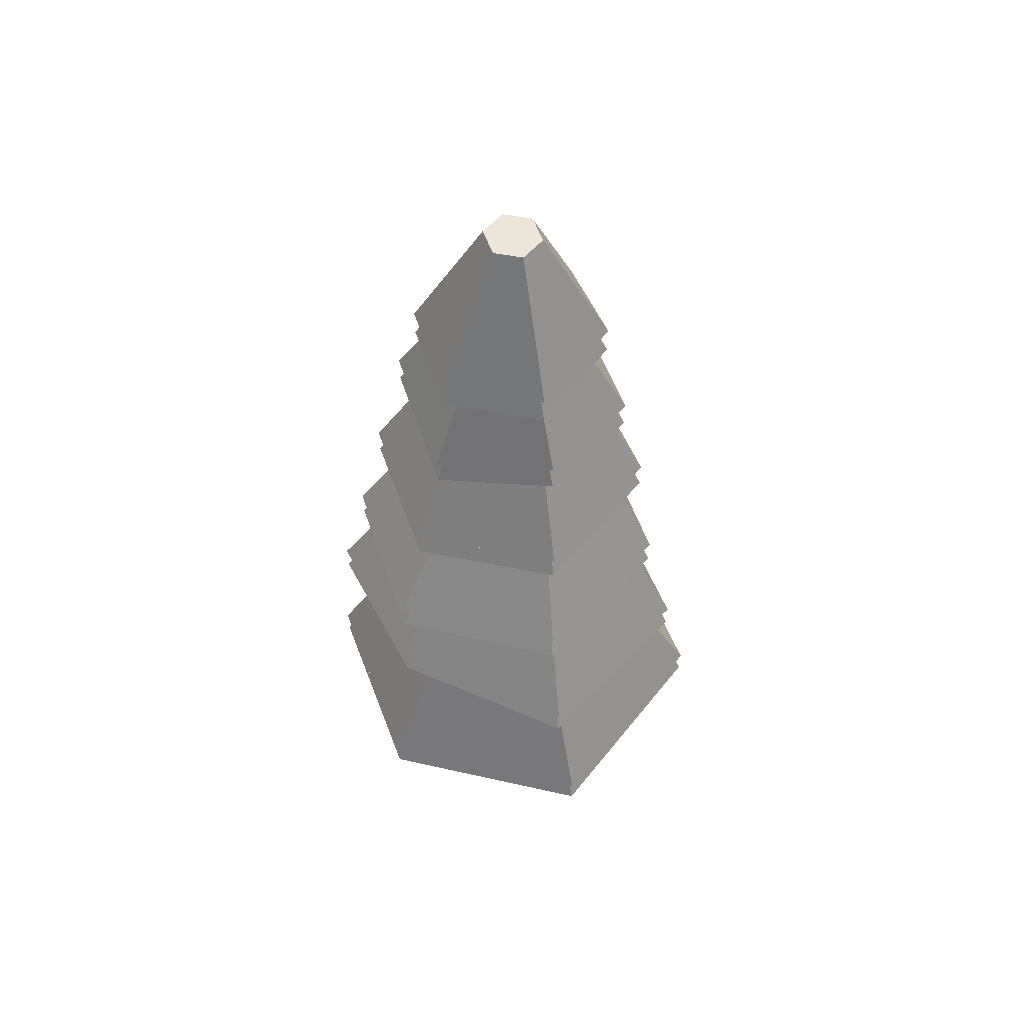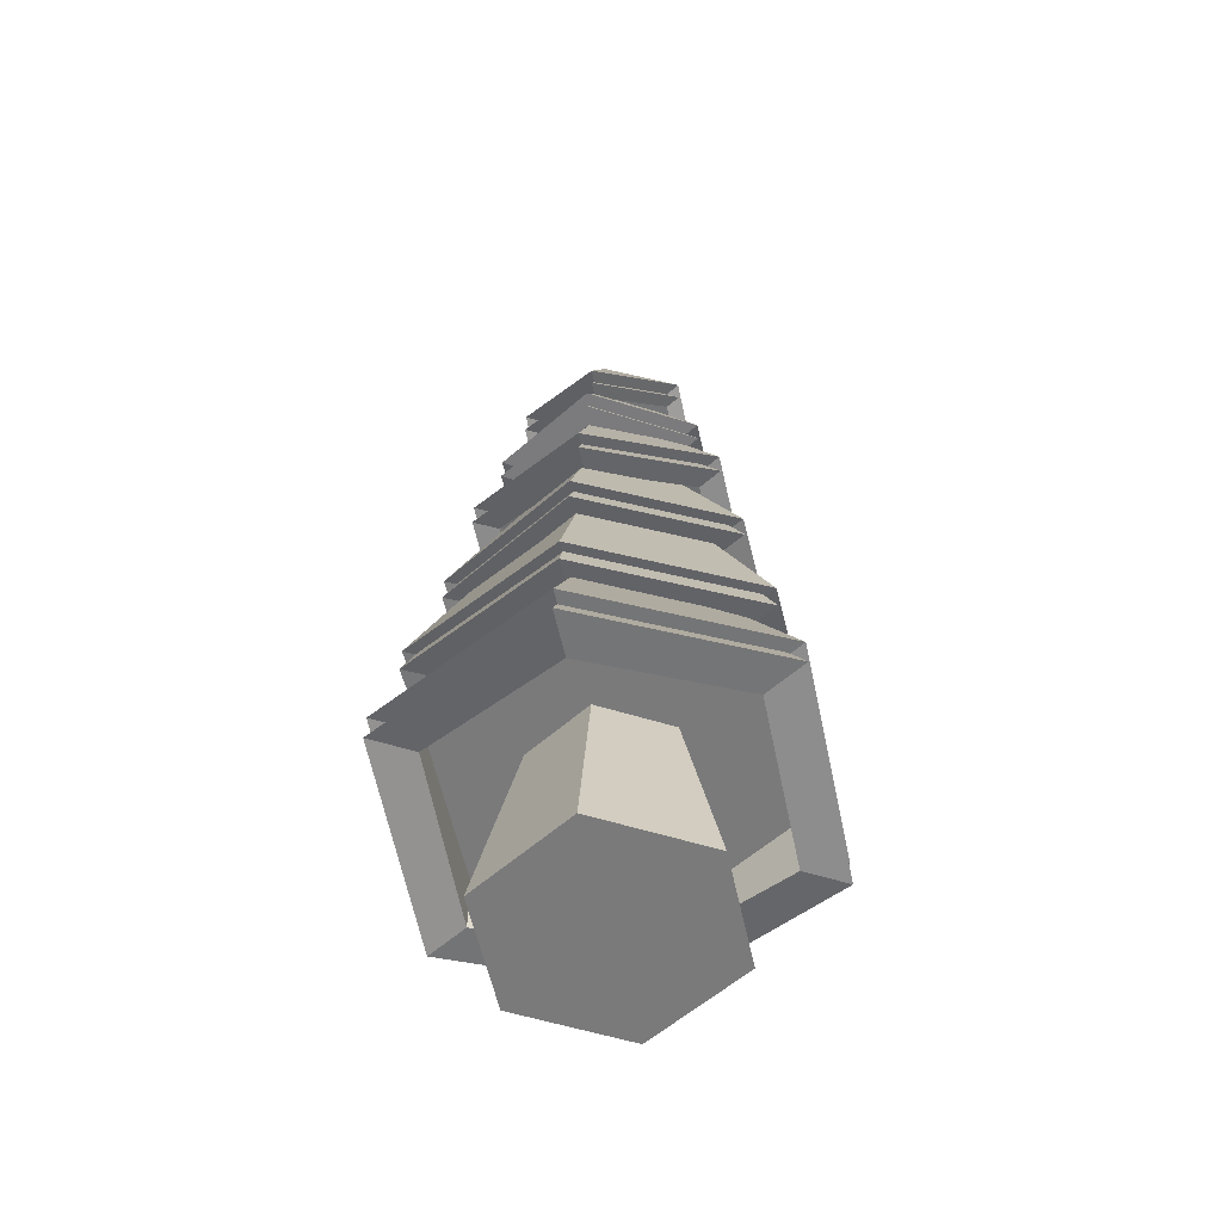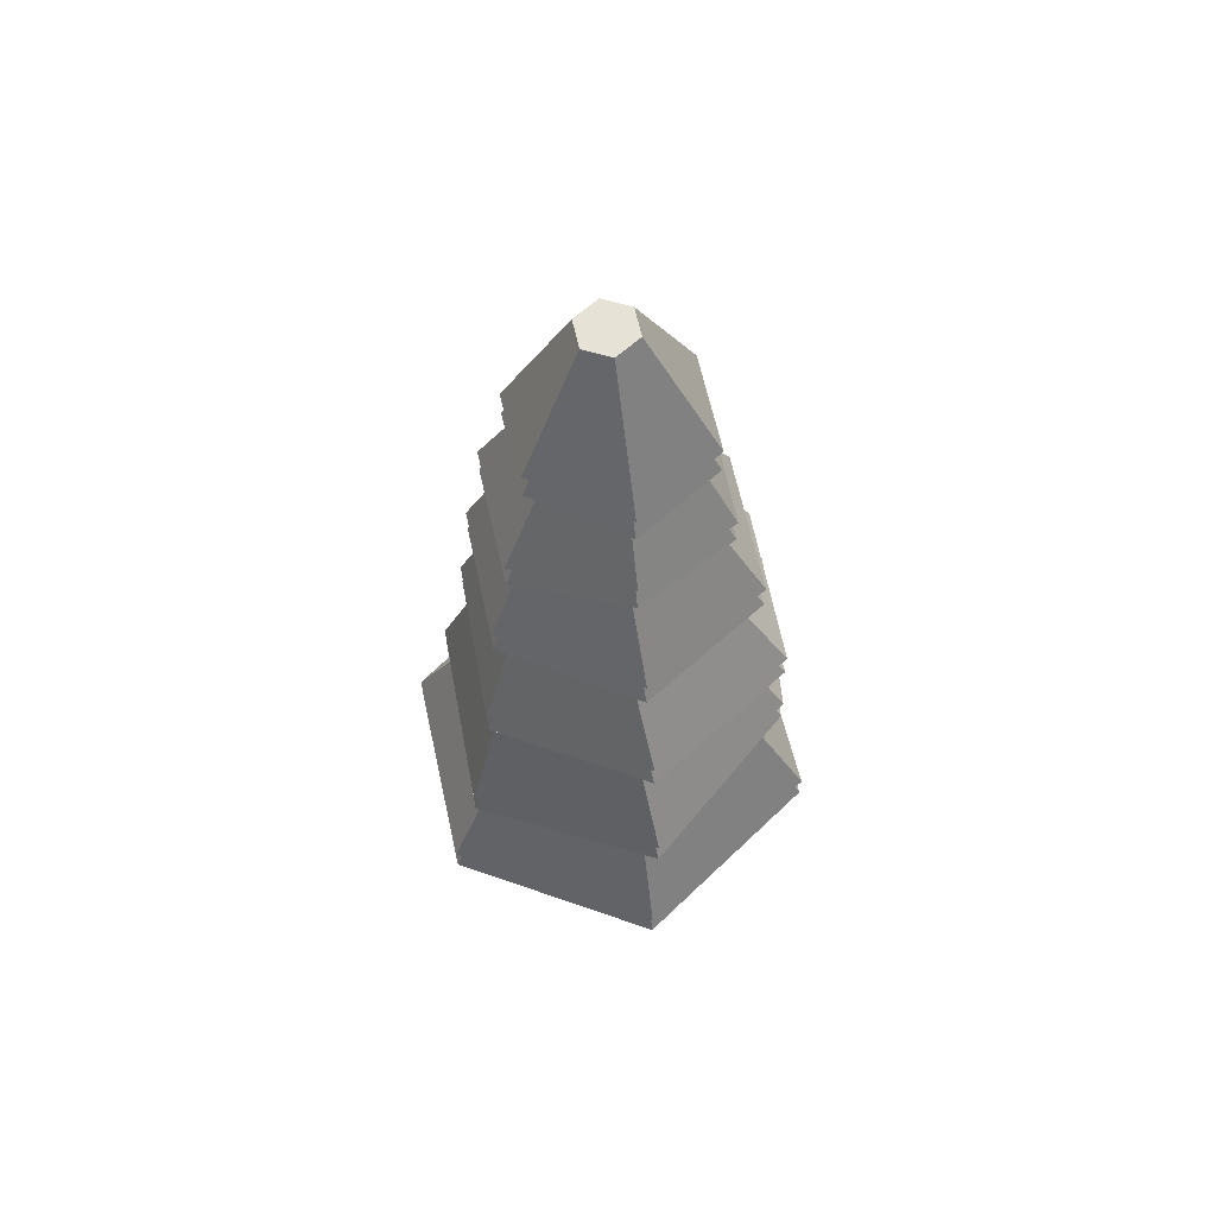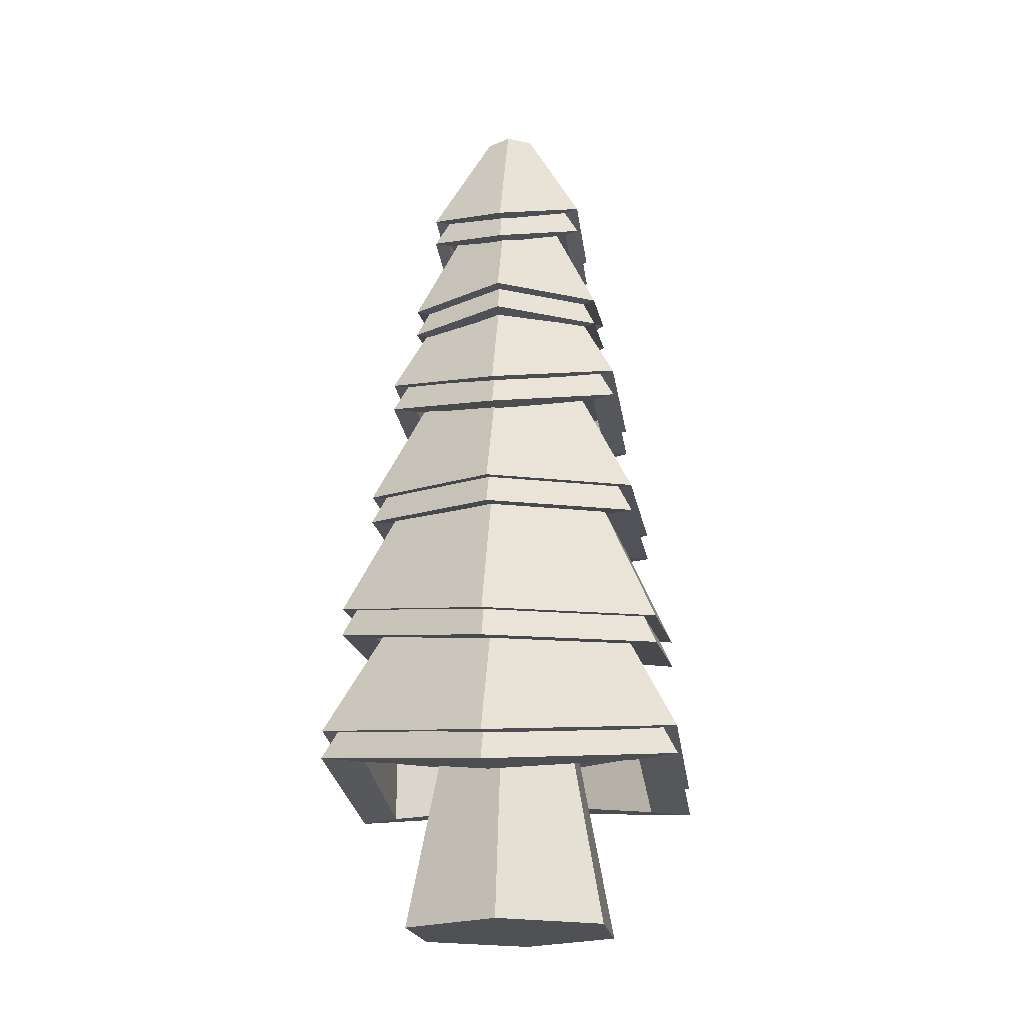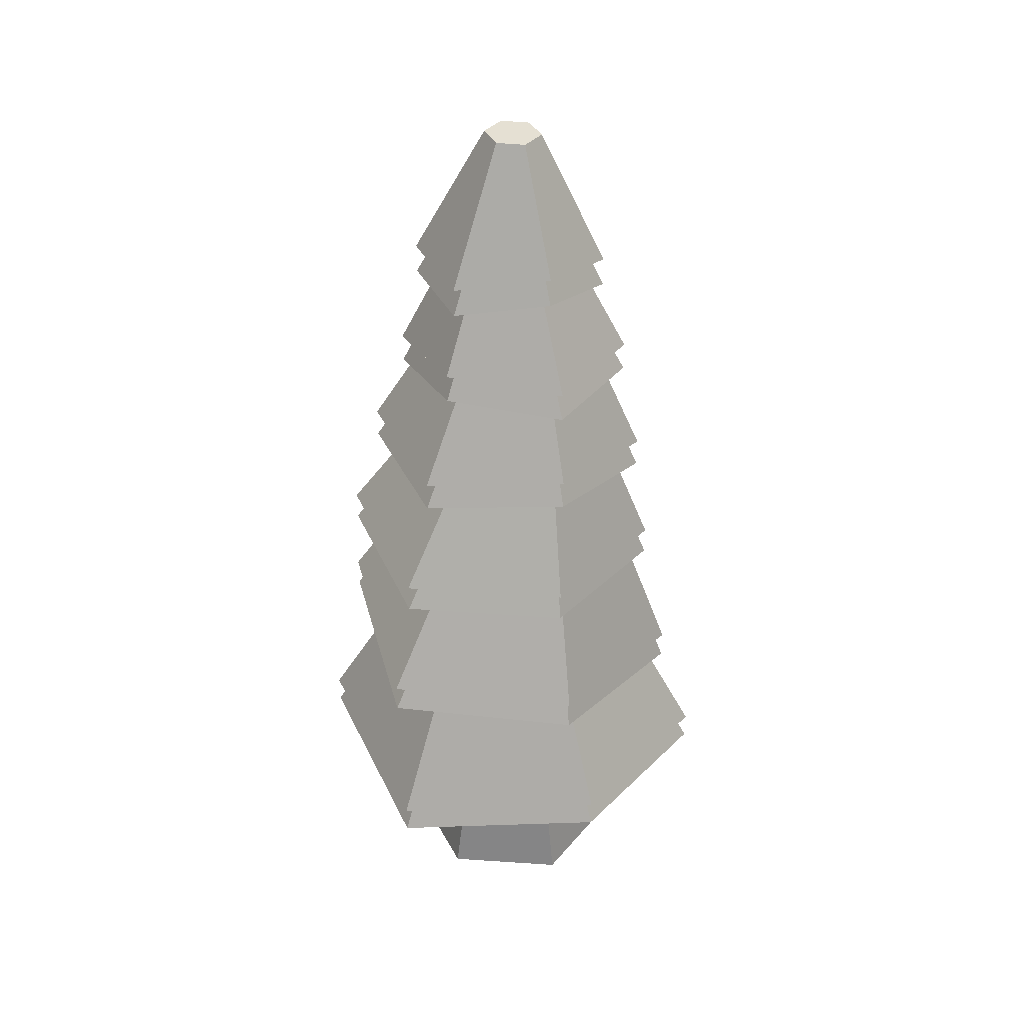
<metadata>
{"format":"obj","ext":"obj","renderer":"f3d","projection":"perspective","resolution":1024,"background":"white","views":[{"elev":57.1,"azim":40.0,"up":"+Y"},{"elev":-58.1,"azim":-167.7,"up":"+Y"},{"elev":62.8,"azim":-72.5,"up":"+Y"},{"elev":-20.0,"azim":-171.8,"up":"+Y"},{"elev":37.4,"azim":94.9,"up":"+Y"}]}
</metadata>
<code>
o Cylinder
v 0 -0.7848 -0.7848
v 0 0.7848 -0.4662
v 0.6797 -0.7848 -0.3924
v 0.4037 0.7848 -0.2331
v 0.6797 -0.7848 0.3924
v 0.4037 0.7848 0.2331
v 0 -0.7848 0.7848
v 0 0.7848 0.4662
v -0.6797 -0.7848 0.3924
v -0.4037 0.7848 0.2331
v -0.6797 -0.7848 -0.3924
v -0.4037 0.7848 -0.2331
f 1 2 4 3
f 3 4 6 5
f 5 6 8 7
f 7 8 10 9
f 4 2 12 10 8 6
f 9 10 12 11
f 11 12 2 1
f 1 3 5 7 9 11
o Cylinder.001
v 0 0.1423 -1.104
v 0 1.739 -0.594
v 0.9561 0.337 -0.552
v 0.5144 1.739 -0.297
v 0.9561 0.1423 0.552
v 0.5144 1.739 0.297
v 0 0.3222 1.104
v 0 1.739 0.594
v -0.9561 0.1423 0.552
v -0.5144 1.739 0.297
v -0.9561 0.2951 -0.552
v -0.5144 1.739 -0.297
v 0 0.1423 -1.42
v 1.23 0.337 -0.71
v 1.23 0.1423 0.71
v 0 0.3222 1.42
v -1.23 0.1423 0.71
v -1.23 0.2951 -0.71
v 0 0.5613 -1.104
v 0.9561 0.5613 -0.552
v 0.9561 0.5613 0.552
v 0 0.5613 1.104
v -0.9561 0.5613 0.552
v -0.9561 0.5613 -0.552
f 25 14 16 26
f 26 16 18 27
f 27 18 20 28
f 28 20 22 29
f 16 14 24 22 20 18
f 29 22 24 30
f 30 24 14 25
f 15 17 33 32
f 15 13 25 26
f 17 15 26 27
f 19 17 27 28
f 21 19 28 29
f 23 21 29 30
f 13 23 30 25
f 31 32 33 34 35 36
f 21 23 36 35
f 17 19 34 33
f 13 15 32 31
f 23 13 31 36
f 19 21 35 34
o Cylinder.002
v 0.03083 1.067 -0.936
v 0.01275 2.574 -0.6276
v 0.9305 1.278 -0.4012
v 0.4727 2.611 -0.3474
v 0.8885 1.27 0.6303
v 0.4578 2.68 0.1879
v -0.02651 1.525 0.9549
v -0.01697 2.711 0.4429
v -0.9107 1.273 0.5815
v -0.4769 2.674 0.1627
v -0.882 1.136 -0.4469
v -0.462 2.606 -0.3726
v 0.03763 1.039 -1.187
v 1.155 1.273 -0.5206
v 1.102 1.293 0.7623
v -0.03342 1.552 1.206
v -1.133 1.278 0.7021
v -1.097 1.114 -0.5776
v 0.01843 1.414 -0.9744
v 0.9181 1.626 -0.4396
v 0.8761 1.618 0.592
v -0.03891 1.687 1.082
v -0.9231 1.62 0.5431
v -0.8944 1.484 -0.4852
f 49 38 40 50
f 50 40 42 51
f 51 42 44 52
f 52 44 46 53
f 40 38 48 46 44 42
f 53 46 48 54
f 54 48 38 49
f 41 43 58 57
f 39 37 49 50
f 41 39 50 51
f 43 41 51 52
f 45 43 52 53
f 47 45 53 54
f 37 47 54 49
f 55 56 57 58 59 60
f 37 39 56 55
f 47 37 55 60
f 43 45 59 58
f 39 41 57 56
f 45 47 60 59
o Cylinder.003
v 0.02819 2.104 -0.7545
v 0.01215 3.217 -0.5469
v 0.7523 2.172 -0.3111
v 0.4064 3.253 -0.3055
v 0.7262 2.114 0.5315
v 0.3921 3.318 0.1532
v -0.02405 2.169 0.9308
v -0.01629 3.348 0.3706
v -0.7481 2.103 0.4874
v -0.4105 3.312 0.1292
v -0.722 2.15 -0.3552
v -0.3963 3.247 -0.3295
v 0.03607 2.068 -1.009
v 0.9785 2.155 -0.4315
v 0.9445 2.134 0.6652
v -0.03192 2.205 1.185
v -0.9744 2.12 0.6078
v -0.9404 2.13 -0.4889
v 0.02689 2.314 -0.8096
v 0.751 2.38 -0.3662
v 0.7249 2.5 0.4764
v -0.02534 2.555 0.8757
v -0.7494 2.489 0.4323
v -0.7233 2.368 -0.4103
f 73 62 64 74
f 74 64 66 75
f 75 66 68 76
f 76 68 70 77
f 64 62 72 70 68 66
f 77 70 72 78
f 78 72 62 73
f 71 61 79 84
f 63 61 73 74
f 65 63 74 75
f 67 65 75 76
f 69 67 76 77
f 71 69 77 78
f 61 71 78 73
f 79 80 81 82 83 84
f 67 69 83 82
f 63 65 81 80
f 69 71 84 83
f 65 67 82 81
f 61 63 80 79
o Cylinder.004
v 0.01047 2.875 -0.7336
v 0.00574 3.973 -0.4364
v 0.6744 3.057 -0.3389
v 0.3494 3.988 -0.2321
v 0.6637 2.956 0.4321
v 0.3439 4.015 0.167
v -0.01089 2.982 0.8083
v -0.005314 4.029 0.3617
v -0.6748 2.955 0.4136
v -0.349 4.015 0.1574
v -0.6642 3.066 -0.3574
v -0.3434 3.987 -0.2416
v 0.013 2.862 -0.9166
v 0.8345 3.05 -0.4282
v 0.8213 2.962 0.5258
v -0.01342 2.995 0.9913
v -0.835 2.961 0.5029
v -0.8218 3.06 -0.4511
v 0.01057 3.147 -0.7526
v 0.6745 3.174 -0.3578
v 0.6638 3.228 0.4131
v -0.01078 3.254 0.7893
v -0.6747 3.227 0.3946
v -0.664 3.173 -0.3763
f 97 86 88 98
f 98 88 90 99
f 99 90 92 100
f 100 92 94 101
f 88 86 96 94 92 90
f 101 94 96 102
f 102 96 86 97
f 93 95 108 107
f 87 85 97 98
f 89 87 98 99
f 91 89 99 100
f 93 91 100 101
f 95 93 101 102
f 85 95 102 97
f 103 104 105 106 107 108
f 89 91 106 105
f 85 87 104 103
f 95 85 103 108
f 91 93 107 106
f 87 89 105 104
o Cylinder.005
v -0.006585 3.672 -0.6306
v 0.003096 4.761 -0.2241
v 0.5355 3.668 -0.3206
v 0.2029 4.759 -0.1098
v 0.538 3.783 0.3038
v 0.2039 4.757 0.1204
v -0.001488 3.664 0.6183
v 0.004977 4.757 0.2364
v -0.5435 3.833 0.3083
v -0.1949 4.759 0.1221
v -0.5461 3.673 -0.3161
v -0.1958 4.761 -0.1081
v -0.007241 3.674 -0.7906
v 0.6737 3.668 -0.4012
v 0.6769 3.781 0.3833
v -0.000831 3.663 0.7783
v -0.6818 3.833 0.3889
v -0.685 3.674 -0.3956
v -0.005532 3.905 -0.629
v 0.5365 3.9 -0.319
v 0.5391 3.896 0.3054
v -0.000435 3.896 0.6199
v -0.5425 3.901 0.3099
v -0.545 3.905 -0.3145
f 121 110 112 122
f 122 112 114 123
f 123 114 116 124
f 124 116 118 125
f 112 110 120 118 116 114
f 125 118 120 126
f 126 120 110 121
f 119 109 127 132
f 111 109 121 122
f 113 111 122 123
f 115 113 123 124
f 117 115 124 125
f 119 117 125 126
f 109 119 126 121
f 127 128 129 130 131 132
f 115 117 131 130
f 111 113 129 128
f 117 119 132 131
f 113 115 130 129
f 109 111 128 127
o Cylinder.006
v 0.001963 4.356 -0.5142
v 0.003036 5.261 -0.195
v 0.4598 4.495 -0.2466
v 0.166 5.263 -0.09977
v 0.4569 4.38 0.2835
v 0.1649 5.269 0.08889
v -0.003851 4.388 0.546
v 0.000968 5.272 0.1823
v -0.4617 4.38 0.2785
v -0.162 5.269 0.0871
v -0.4587 4.518 -0.2516
v -0.1609 5.263 -0.1016
v 0.00258 4.353 -0.627
v 0.5578 4.494 -0.3025
v 0.5543 4.381 0.3404
v -0.004468 4.391 0.6588
v -0.5597 4.382 0.3343
v -0.5562 4.517 -0.3086
v 0.002046 4.535 -0.5194
v 0.4598 4.543 -0.2518
v 0.4569 4.558 0.2782
v -0.003768 4.566 0.5408
v -0.4616 4.559 0.2732
v -0.4587 4.543 -0.2569
f 145 134 136 146
f 146 136 138 147
f 147 138 140 148
f 148 140 142 149
f 136 134 144 142 140 138
f 149 142 144 150
f 150 144 134 145
f 141 143 156 155
f 135 133 145 146
f 137 135 146 147
f 139 137 147 148
f 141 139 148 149
f 143 141 149 150
f 133 143 150 145
f 151 152 153 154 155 156
f 137 139 154 153
f 133 135 152 151
f 143 133 151 156
f 139 141 155 154
f 135 137 153 152
o Cylinder.007
v 0.001963 4.549 -0.5142
v 0.003036 5.453 -0.195
v 0.4598 4.688 -0.2466
v 0.166 5.456 -0.09977
v 0.4569 4.572 0.2835
v 0.1649 5.461 0.08889
v -0.003851 4.58 0.546
v 0.000968 5.464 0.1823
v -0.4617 4.572 0.2785
v -0.162 5.461 0.0871
v -0.4587 4.711 -0.2516
v -0.1609 5.456 -0.1016
v 0.00258 4.546 -0.627
v 0.5578 4.686 -0.3025
v 0.5543 4.574 0.3404
v -0.004468 4.583 0.6588
v -0.5597 4.574 0.3343
v -0.5562 4.709 -0.3086
v 0.002046 4.728 -0.5194
v 0.4598 4.735 -0.2518
v 0.4569 4.751 0.2782
v -0.003768 4.759 0.5408
v -0.4616 4.751 0.2732
v -0.4587 4.736 -0.2569
f 157 159 176 175
f 159 161 177 176
f 169 158 160 170
f 170 160 162 171
f 171 162 164 172
f 172 164 166 173
f 160 158 168 166 164 162
f 173 166 168 174
f 174 168 158 169
f 165 167 180 179
f 159 157 169 170
f 161 159 170 171
f 163 161 171 172
f 165 163 172 173
f 167 165 173 174
f 157 167 174 169
f 175 176 177 178 179 180
f 161 163 178 177
f 167 157 175 180
f 163 165 179 178
o Cylinder.008
v -0.006585 3.865 -0.6306
v 0.003096 4.953 -0.2241
v 0.5355 3.86 -0.3206
v 0.2029 4.951 -0.1098
v 0.538 3.975 0.3038
v 0.2039 4.95 0.1204
v -0.001488 3.856 0.6183
v 0.004977 4.95 0.2364
v -0.5435 4.025 0.3083
v -0.1949 4.951 0.1221
v -0.5461 3.865 -0.3161
v -0.1958 4.953 -0.1081
v -0.007241 3.866 -0.7906
v 0.6737 3.86 -0.4012
v 0.6769 3.974 0.3833
v -0.000831 3.855 0.7783
v -0.6818 4.026 0.3889
v -0.685 3.866 -0.3956
v -0.005532 4.097 -0.629
v 0.5365 4.093 -0.319
v 0.5391 4.088 0.3054
v -0.000435 4.089 0.6199
v -0.5425 4.093 0.3099
v -0.545 4.098 -0.3145
f 193 182 184 194
f 194 184 186 195
f 195 186 188 196
f 196 188 190 197
f 184 182 192 190 188 186
f 197 190 192 198
f 198 192 182 193
f 191 181 199 204
f 183 181 193 194
f 185 183 194 195
f 187 185 195 196
f 189 187 196 197
f 191 189 197 198
f 181 191 198 193
f 199 200 201 202 203 204
f 187 189 203 202
f 183 185 201 200
f 189 191 204 203
f 185 187 202 201
f 181 183 200 199
o Cylinder.009
v 0.01047 3.067 -0.7336
v 0.00574 4.166 -0.4364
v 0.6744 3.249 -0.3389
v 0.3494 4.18 -0.2321
v 0.6637 3.148 0.4321
v 0.3439 4.208 0.167
v -0.01089 3.175 0.8083
v -0.005314 4.221 0.3617
v -0.6748 3.147 0.4136
v -0.349 4.207 0.1574
v -0.6642 3.259 -0.3574
v -0.3434 4.179 -0.2416
v 0.013 3.054 -0.9166
v 0.8345 3.243 -0.4282
v 0.8213 3.155 0.5258
v -0.01342 3.187 0.9913
v -0.835 3.154 0.5029
v -0.8218 3.252 -0.4511
v 0.01057 3.339 -0.7526
v 0.6745 3.367 -0.3578
v 0.6638 3.42 0.4131
v -0.01078 3.447 0.7893
v -0.6747 3.419 0.3946
v -0.664 3.366 -0.3763
f 208 206 216 214 212 210
f 217 206 208 218
f 218 208 210 219
f 219 210 212 220
f 220 212 214 221
f 221 214 216 222
f 222 216 206 217
f 213 215 228 227
f 207 205 217 218
f 209 207 218 219
f 211 209 219 220
f 213 211 220 221
f 215 213 221 222
f 205 215 222 217
f 223 224 225 226 227 228
f 209 211 226 225
f 205 207 224 223
f 215 205 223 228
f 211 213 227 226
f 207 209 225 224
o Cylinder.010
v 0.02819 2.297 -0.7545
v 0.01215 3.409 -0.5469
v 0.7523 2.364 -0.3111
v 0.4064 3.445 -0.3055
v 0.7262 2.307 0.5315
v 0.3921 3.511 0.1532
v -0.02405 2.361 0.9308
v -0.01629 3.54 0.3706
v -0.7481 2.296 0.4874
v -0.4105 3.504 0.1292
v -0.722 2.342 -0.3552
v -0.3963 3.439 -0.3295
v 0.03607 2.261 -1.009
v 0.9785 2.347 -0.4315
v 0.9445 2.327 0.6652
v -0.03192 2.398 1.185
v -0.9744 2.312 0.6078
v -0.9404 2.323 -0.4889
v 0.02689 2.506 -0.8096
v 0.751 2.572 -0.3662
v 0.7249 2.692 0.4764
v -0.02534 2.747 0.8757
v -0.7494 2.681 0.4323
v -0.7233 2.561 -0.4103
f 241 230 232 242
f 242 232 234 243
f 243 234 236 244
f 244 236 238 245
f 232 230 240 238 236 234
f 245 238 240 246
f 246 240 230 241
f 239 229 247 252
f 231 229 241 242
f 233 231 242 243
f 235 233 243 244
f 237 235 244 245
f 239 237 245 246
f 229 239 246 241
f 247 248 249 250 251 252
f 235 237 251 250
f 231 233 249 248
f 237 239 252 251
f 233 235 250 249
f 229 231 248 247
o Cylinder.011
v 0.03083 1.259 -0.936
v 0.01275 2.767 -0.6276
v 0.9305 1.471 -0.4012
v 0.4727 2.804 -0.3474
v 0.8885 1.463 0.6303
v 0.4578 2.872 0.1879
v -0.02651 1.717 0.9549
v -0.01697 2.904 0.4429
v -0.9107 1.465 0.5815
v -0.4769 2.867 0.1627
v -0.882 1.329 -0.4469
v -0.462 2.798 -0.3726
v 0.03763 1.232 -1.187
v 1.155 1.466 -0.5206
v 1.102 1.485 0.7623
v -0.03342 1.745 1.206
v -1.133 1.471 0.7021
v -1.097 1.307 -0.5776
v 0.01843 1.607 -0.9744
v 0.9181 1.818 -0.4396
v 0.8761 1.81 0.592
v -0.03891 1.88 1.082
v -0.9231 1.813 0.5431
v -0.8944 1.676 -0.4852
f 256 254 264 262 260 258
f 265 254 256 266
f 266 256 258 267
f 267 258 260 268
f 268 260 262 269
f 269 262 264 270
f 270 264 254 265
f 257 259 274 273
f 255 253 265 266
f 257 255 266 267
f 259 257 267 268
f 261 259 268 269
f 263 261 269 270
f 253 263 270 265
f 271 272 273 274 275 276
f 253 255 272 271
f 263 253 271 276
f 259 261 275 274
f 255 257 273 272
f 261 263 276 275
o Cylinder.012
v 0 0.3346 -1.104
v 0 1.931 -0.594
v 0.9561 0.5294 -0.552
v 0.5144 1.931 -0.297
v 0.9561 0.3346 0.552
v 0.5144 1.931 0.297
v 0 0.5145 1.104
v 0 1.931 0.594
v -0.9561 0.3346 0.552
v -0.5144 1.931 0.297
v -0.9561 0.4874 -0.552
v -0.5144 1.931 -0.297
v 0 0.3346 -1.42
v 1.23 0.5294 -0.71
v 1.23 0.3346 0.71
v 0 0.5145 1.42
v -1.23 0.3346 0.71
v -1.23 0.4874 -0.71
v 0 0.7536 -1.104
v 0.9561 0.7536 -0.552
v 0.9561 0.7536 0.552
v 0 0.7536 1.104
v -0.9561 0.7536 0.552
v -0.9561 0.7536 -0.552
f 280 278 288 286 284 282
f 289 278 280 290
f 290 280 282 291
f 291 282 284 292
f 292 284 286 293
f 293 286 288 294
f 294 288 278 289
f 279 281 297 296
f 279 277 289 290
f 281 279 290 291
f 283 281 291 292
f 285 283 292 293
f 287 285 293 294
f 277 287 294 289
f 295 296 297 298 299 300
f 285 287 300 299
f 281 283 298 297
f 277 279 296 295
f 287 277 295 300
f 283 285 299 298

</code>
